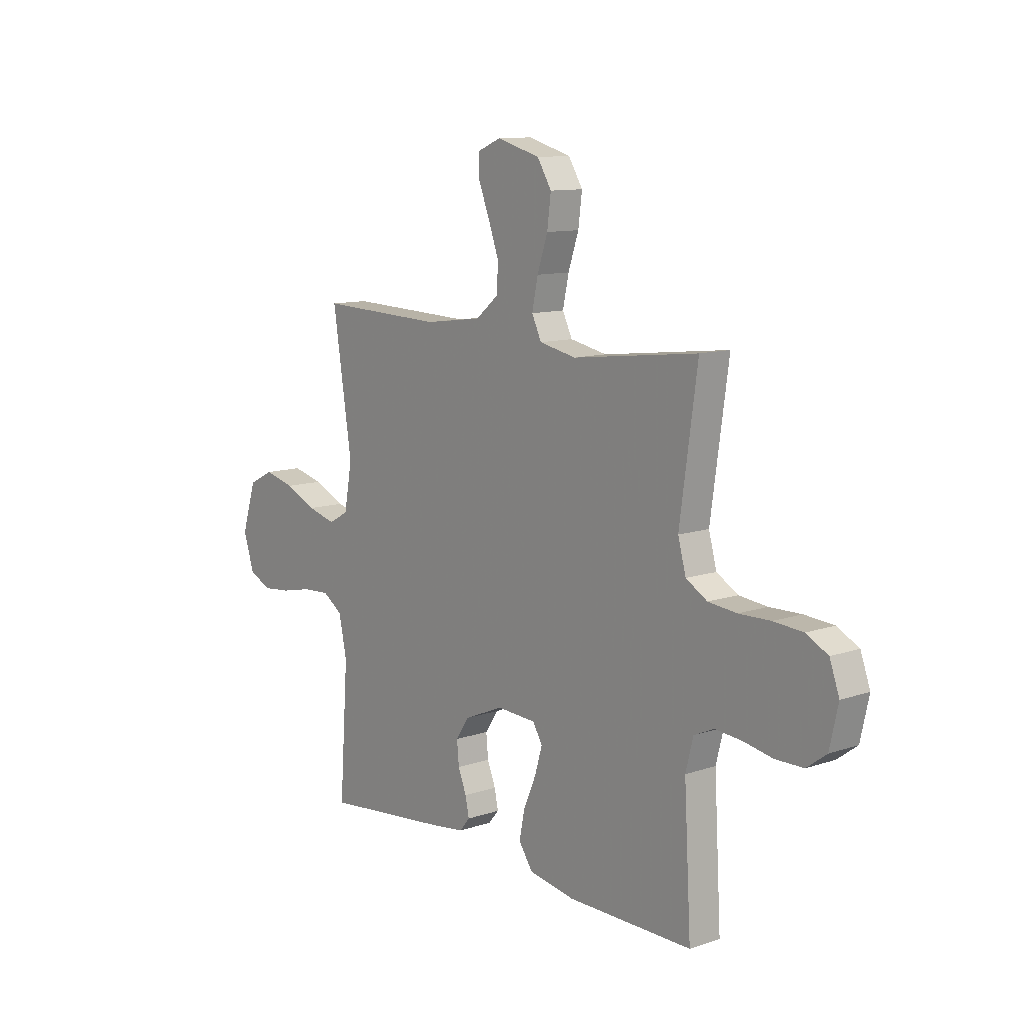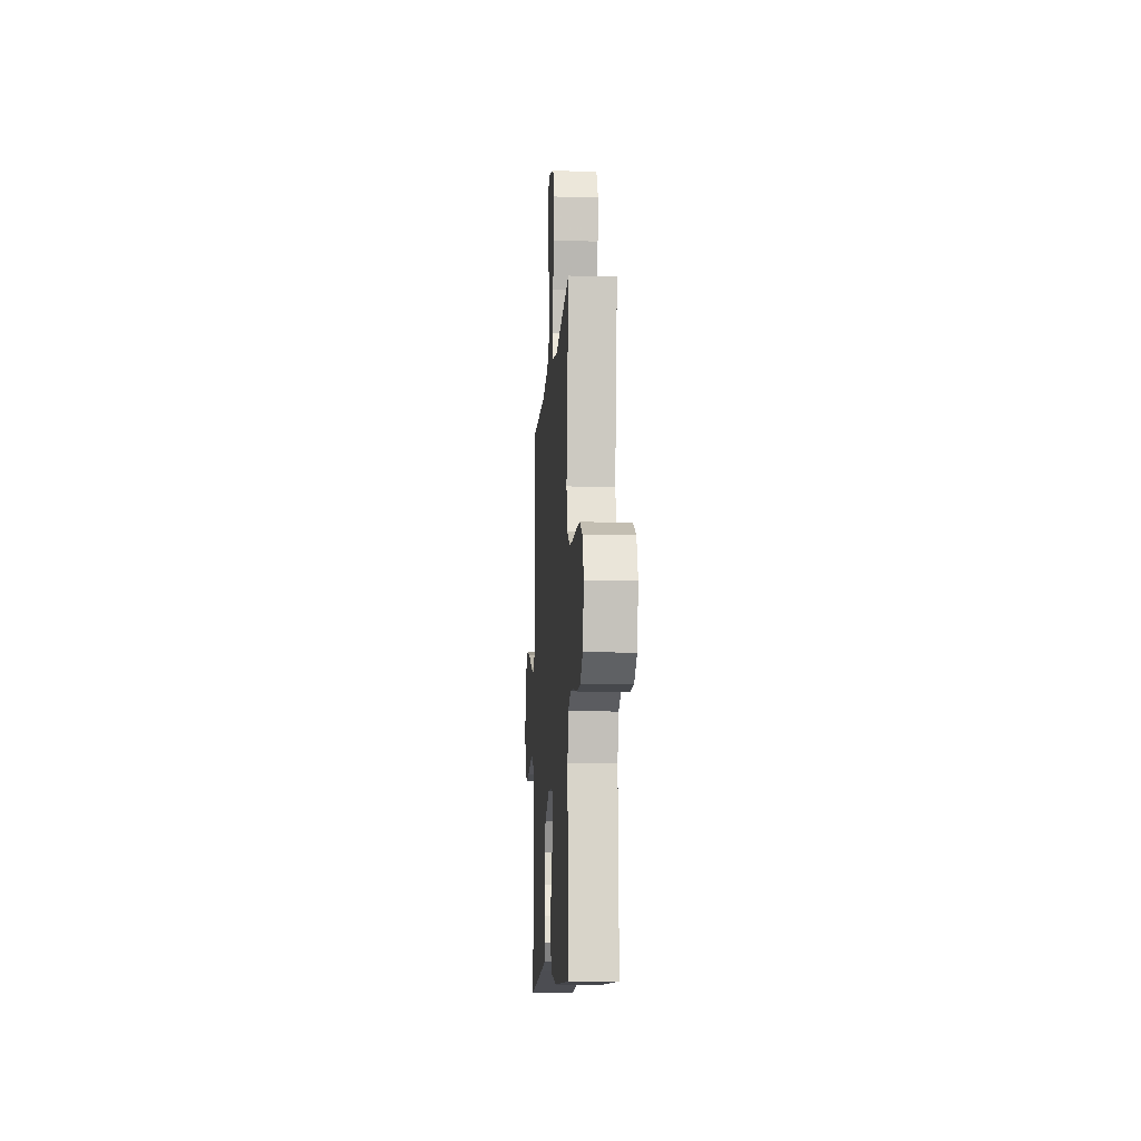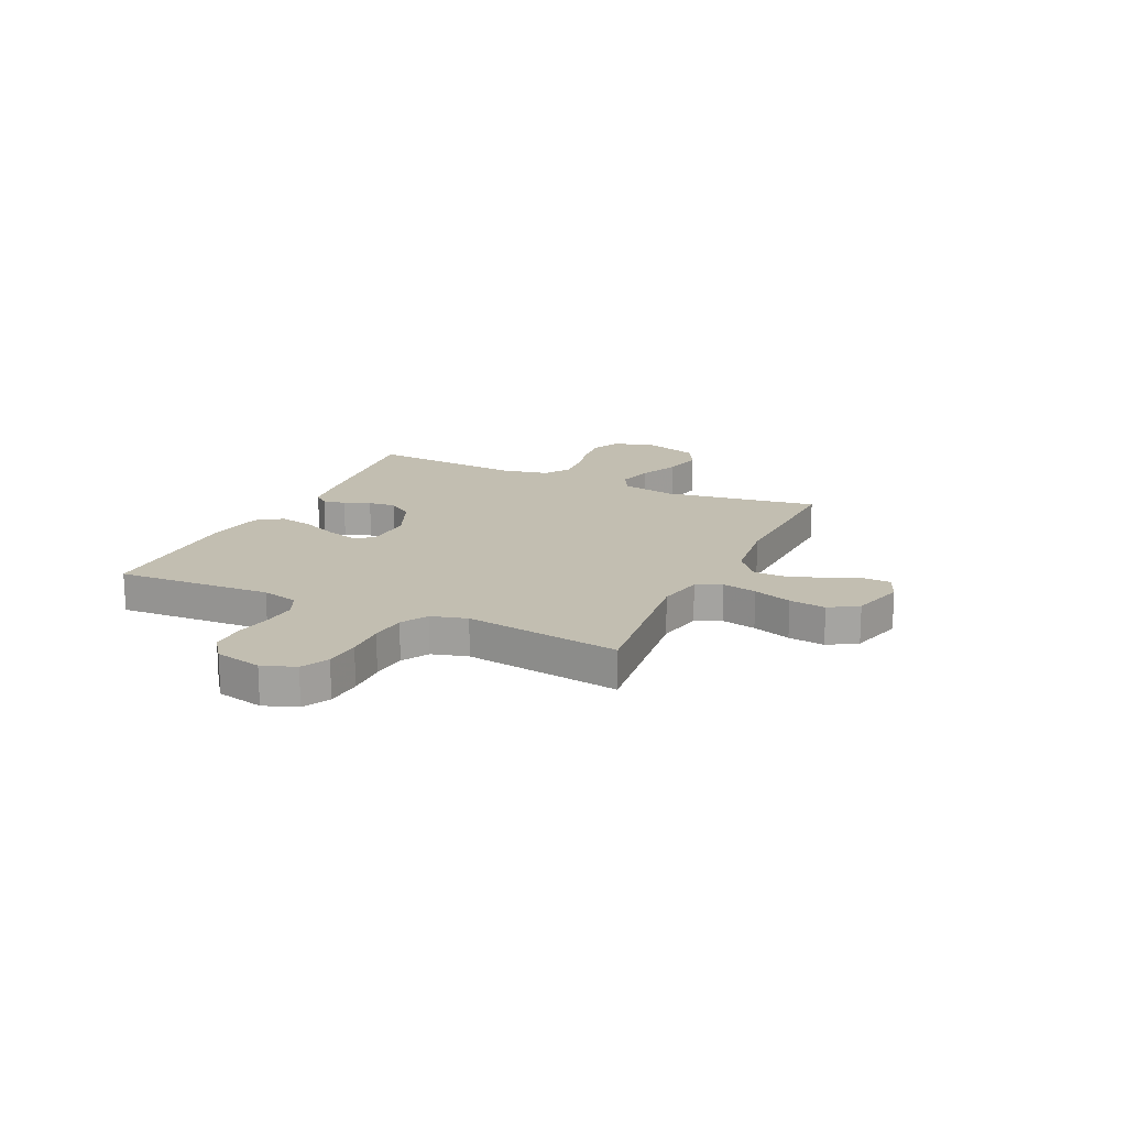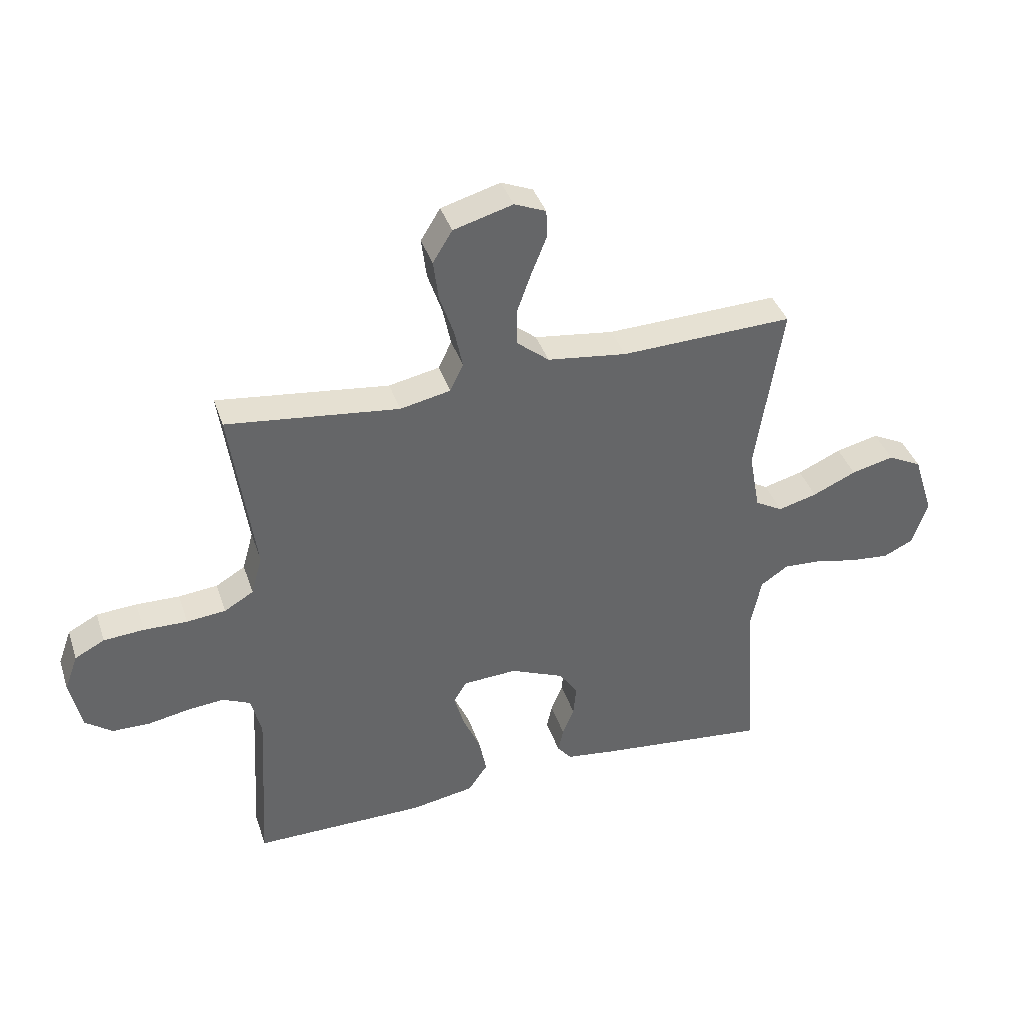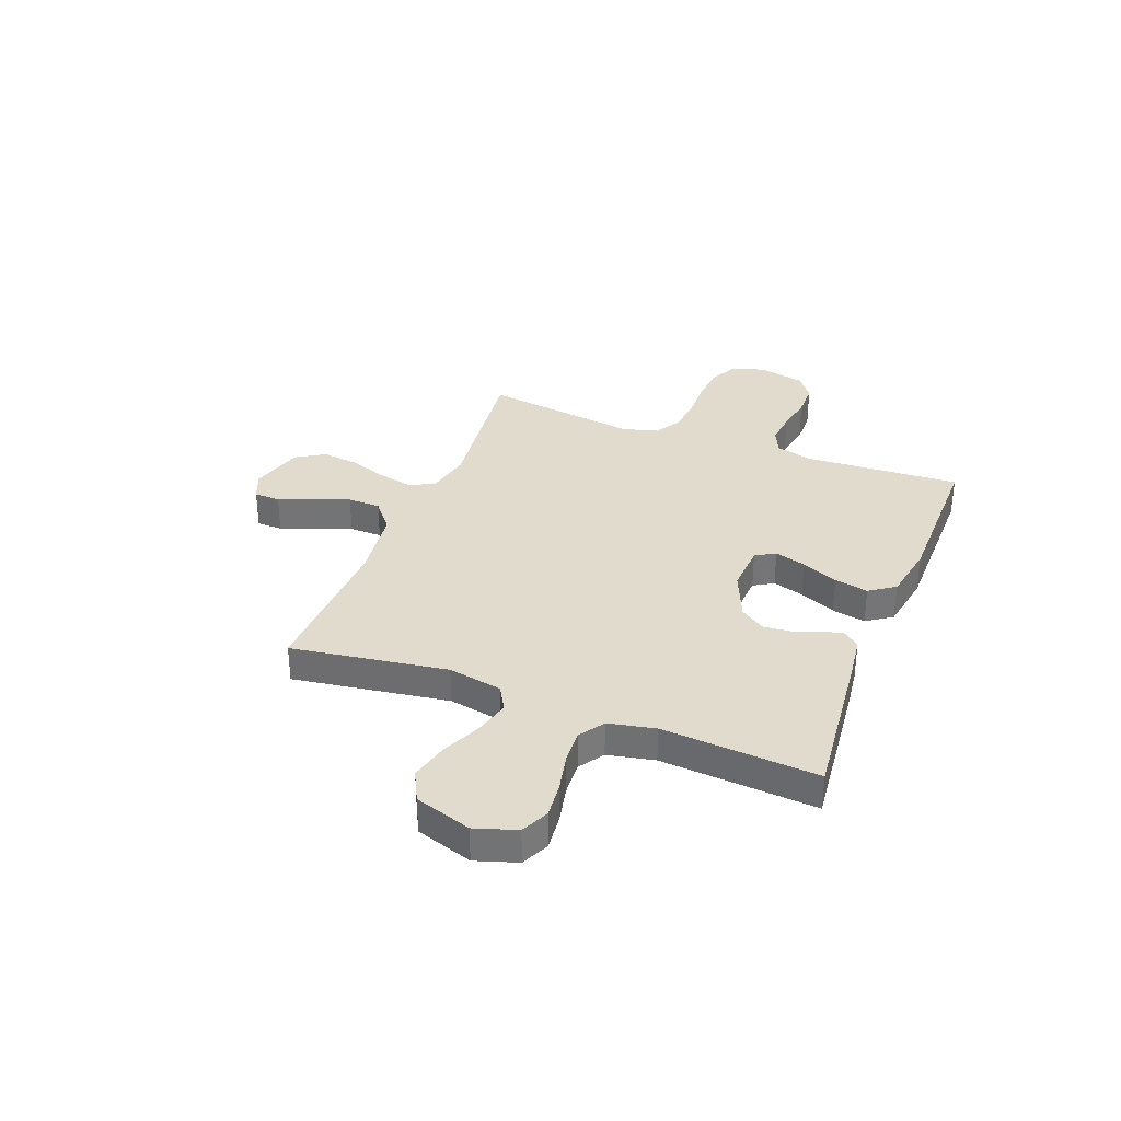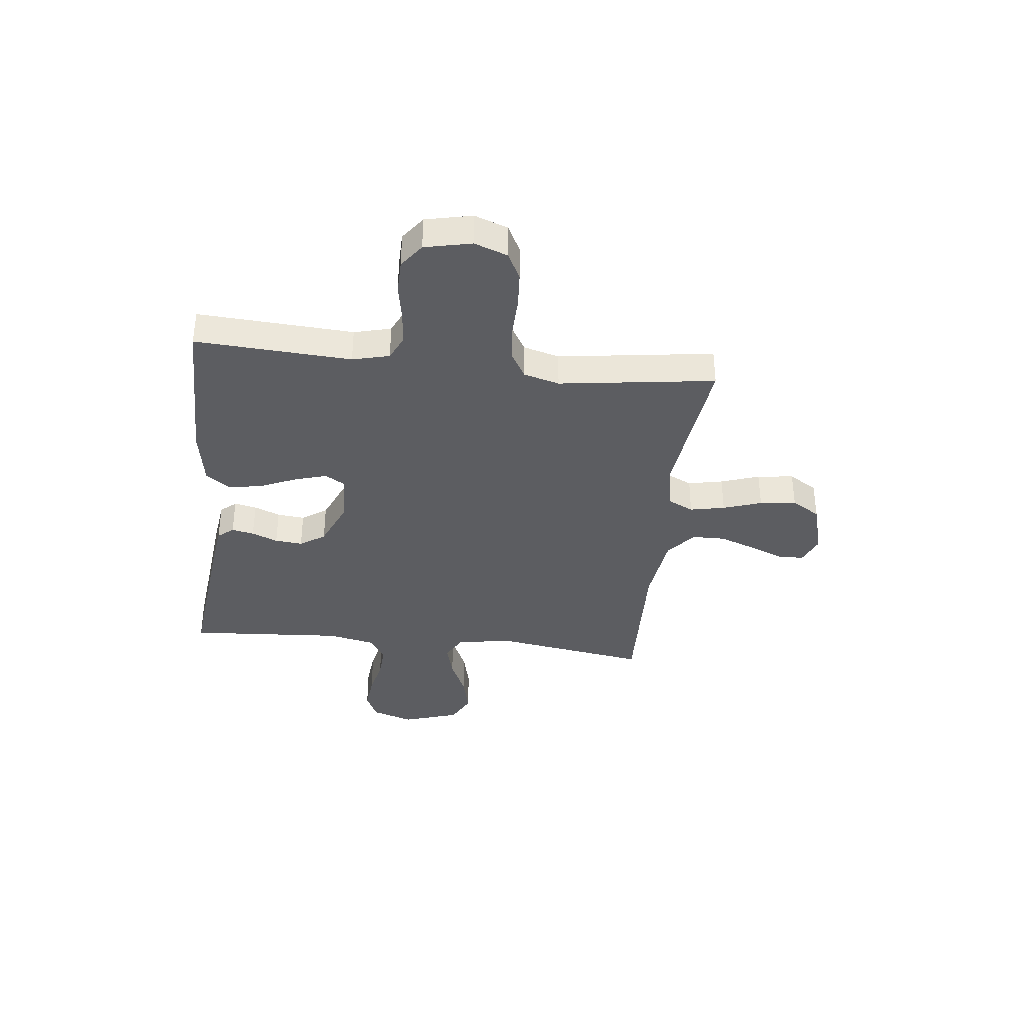
<metadata>
{"format":"obj","ext":"obj","renderer":"f3d","projection":"perspective","resolution":1024,"background":"white","views":[{"elev":11.1,"azim":-129.6,"up":"+Z"},{"elev":-10.3,"azim":-93.6,"up":"+Z"},{"elev":17.1,"azim":-64.9,"up":"+Y"},{"elev":39.1,"azim":-17.8,"up":"+Z"},{"elev":33.8,"azim":111.2,"up":"+Y"},{"elev":-37.0,"azim":-96.5,"up":"+Y"}]}
</metadata>
<code>
v -0.5 0.07 -0.5
v -0.483 0.07 -0.2
v -0.501 0.07 -0.129
v -0.549 0.07 -0.107
v -0.614 0.07 -0.113
v -0.684 0.07 -0.126
v -0.75 0.07 -0.125
v -0.797 0.07 -0.09
v -0.817 0.07 0
v -0.794 0.07 0.064
v -0.742 0.07 0.091
v -0.672 0.07 0.096
v -0.596 0.07 0.094
v -0.528 0.07 0.101
v -0.477 0.07 0.131
v -0.458 0.07 0.2
v -0.5 0.07 0.5
v -0.2 0.07 0.464
v -0.112 0.07 0.482
v -0.089 0.07 0.53
v -0.103 0.07 0.597
v -0.128 0.07 0.671
v -0.137 0.07 0.741
v -0.103 0.07 0.796
v 0 0.07 0.825
v 0.055 0.07 0.802
v 0.056 0.07 0.752
v 0.03 0.07 0.687
v 0.005 0.07 0.617
v 0.006 0.07 0.554
v 0.062 0.07 0.508
v 0.2 0.07 0.49
v 0.5 0.07 0.5
v 0.454 0.07 0.2
v 0.473 0.07 0.096
v 0.521 0.07 0.069
v 0.589 0.07 0.087
v 0.665 0.07 0.121
v 0.739 0.07 0.139
v 0.798 0.07 0.109
v 0.833 0.07 0
v 0.807 0.07 -0.08
v 0.754 0.07 -0.105
v 0.685 0.07 -0.098
v 0.612 0.07 -0.082
v 0.546 0.07 -0.078
v 0.498 0.07 -0.11
v 0.479 0.07 -0.2
v 0.5 0.07 -0.5
v 0.2 0.07 -0.468
v 0.117 0.07 -0.457
v 0.092 0.07 -0.427
v 0.101 0.07 -0.384
v 0.121 0.07 -0.334
v 0.126 0.07 -0.281
v 0.094 0.07 -0.233
v 0 0.07 -0.193
v -0.094 0.07 -0.198
v -0.117 0.07 -0.236
v -0.099 0.07 -0.297
v -0.069 0.07 -0.366
v -0.056 0.07 -0.431
v -0.09 0.07 -0.48
v -0.2 0.07 -0.499
v -0.5 0 -0.5
v -0.483 0 -0.2
v -0.501 0 -0.129
v -0.549 0 -0.107
v -0.614 0 -0.113
v -0.684 0 -0.126
v -0.75 0 -0.125
v -0.797 0 -0.09
v -0.817 0 0
v -0.794 0 0.064
v -0.742 0 0.091
v -0.672 0 0.096
v -0.596 0 0.094
v -0.528 0 0.101
v -0.477 0 0.131
v -0.458 0 0.2
v -0.5 0 0.5
v -0.2 0 0.464
v -0.112 0 0.482
v -0.089 0 0.53
v -0.103 0 0.597
v -0.128 0 0.671
v -0.137 0 0.741
v -0.103 0 0.796
v 0 0 0.825
v 0.055 0 0.802
v 0.056 0 0.752
v 0.03 0 0.687
v 0.005 0 0.617
v 0.006 0 0.554
v 0.062 0 0.508
v 0.2 0 0.49
v 0.5 0 0.5
v 0.454 0 0.2
v 0.473 0 0.096
v 0.521 0 0.069
v 0.589 0 0.087
v 0.665 0 0.121
v 0.739 0 0.139
v 0.798 0 0.109
v 0.833 0 0
v 0.807 0 -0.08
v 0.754 0 -0.105
v 0.685 0 -0.098
v 0.612 0 -0.082
v 0.546 0 -0.078
v 0.498 0 -0.11
v 0.479 0 -0.2
v 0.5 0 -0.5
v 0.2 0 -0.468
v 0.117 0 -0.457
v 0.092 0 -0.427
v 0.101 0 -0.384
v 0.121 0 -0.334
v 0.126 0 -0.281
v 0.094 0 -0.233
v 0 0 -0.193
v -0.094 0 -0.198
v -0.117 0 -0.236
v -0.099 0 -0.297
v -0.069 0 -0.366
v -0.056 0 -0.431
v -0.09 0 -0.48
v -0.2 0 -0.499
f 63 64 1 2
f 60 61 62 63
f 59 60 63 2
f 58 59 2 3
f 57 58 3 4
f 51 52 53 54
f 51 54 55
f 48 49 50 51
f 47 48 51 55
f 46 47 55 56
f 42 43 44 45
f 42 45 46
f 41 42 46
f 40 41 46
f 37 38 39 40
f 36 37 40 46
f 35 36 46 56
f 32 33 34
f 31 32 34 35
f 30 31 35 56
f 25 26 27 28
f 25 28 29
f 24 25 29 30
f 21 22 23 24
f 20 21 24 30
f 16 17 18
f 15 16 18 19
f 10 11 12 13
f 10 13 14
f 9 10 14
f 8 9 14
f 5 6 7 8
f 4 5 8 14
f 57 4 14 15
f 19 20 30 56
f 15 19 56 57
f 66 65 128 127
f 127 126 125 124
f 66 127 124 123
f 67 66 123 122
f 68 67 122 121
f 118 117 116 115
f 119 118 115
f 115 114 113 112
f 119 115 112 111
f 120 119 111 110
f 109 108 107 106
f 110 109 106
f 110 106 105
f 110 105 104
f 104 103 102 101
f 110 104 101 100
f 120 110 100 99
f 98 97 96
f 99 98 96 95
f 120 99 95 94
f 92 91 90 89
f 93 92 89
f 94 93 89 88
f 88 87 86 85
f 94 88 85 84
f 82 81 80
f 83 82 80 79
f 77 76 75 74
f 78 77 74
f 78 74 73
f 78 73 72
f 72 71 70 69
f 78 72 69 68
f 79 78 68 121
f 120 94 84 83
f 121 120 83 79
f 1 65 66 2
f 2 66 67 3
f 3 67 68 4
f 4 68 69 5
f 5 69 70 6
f 6 70 71 7
f 7 71 72 8
f 8 72 73 9
f 9 73 74 10
f 10 74 75 11
f 11 75 76 12
f 12 76 77 13
f 13 77 78 14
f 14 78 79 15
f 15 79 80 16
f 16 80 81 17
f 17 81 82 18
f 18 82 83 19
f 19 83 84 20
f 20 84 85 21
f 21 85 86 22
f 22 86 87 23
f 23 87 88 24
f 24 88 89 25
f 25 89 90 26
f 26 90 91 27
f 27 91 92 28
f 28 92 93 29
f 29 93 94 30
f 30 94 95 31
f 31 95 96 32
f 32 96 97 33
f 33 97 98 34
f 34 98 99 35
f 35 99 100 36
f 36 100 101 37
f 37 101 102 38
f 38 102 103 39
f 39 103 104 40
f 40 104 105 41
f 41 105 106 42
f 42 106 107 43
f 43 107 108 44
f 44 108 109 45
f 45 109 110 46
f 46 110 111 47
f 47 111 112 48
f 48 112 113 49
f 49 113 114 50
f 50 114 115 51
f 51 115 116 52
f 52 116 117 53
f 53 117 118 54
f 54 118 119 55
f 55 119 120 56
f 56 120 121 57
f 57 121 122 58
f 58 122 123 59
f 59 123 124 60
f 60 124 125 61
f 61 125 126 62
f 62 126 127 63
f 63 127 128 64
f 64 128 65 1

</code>
